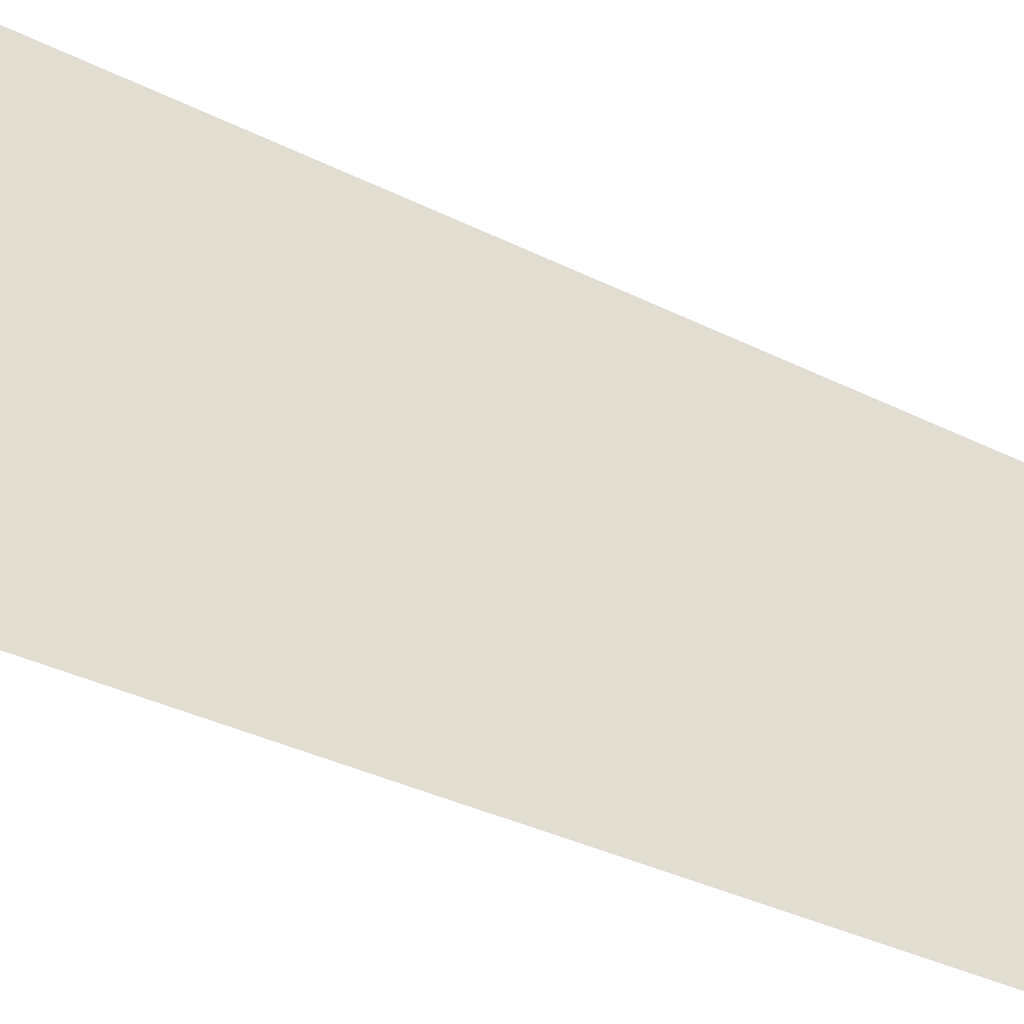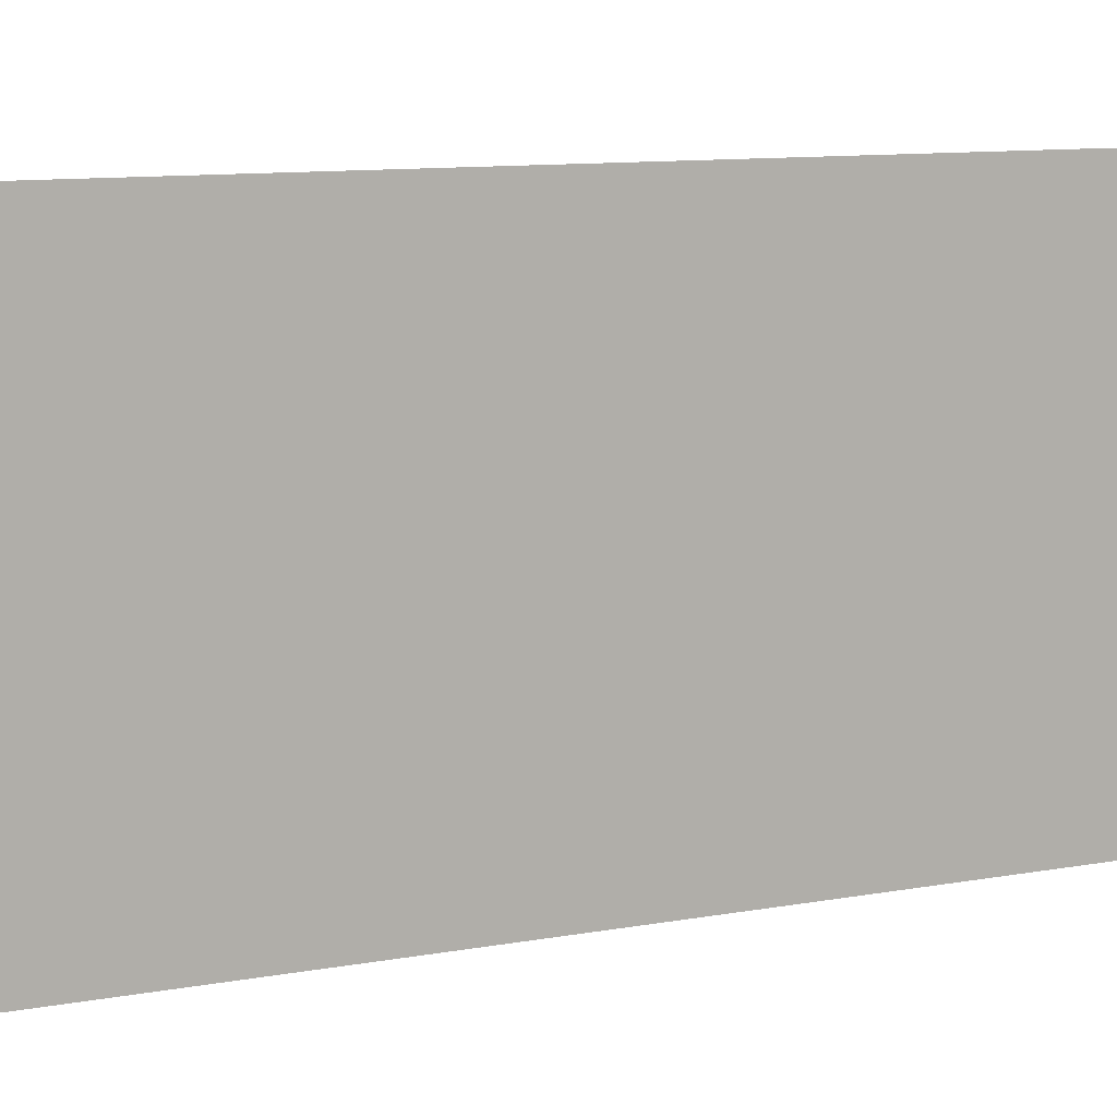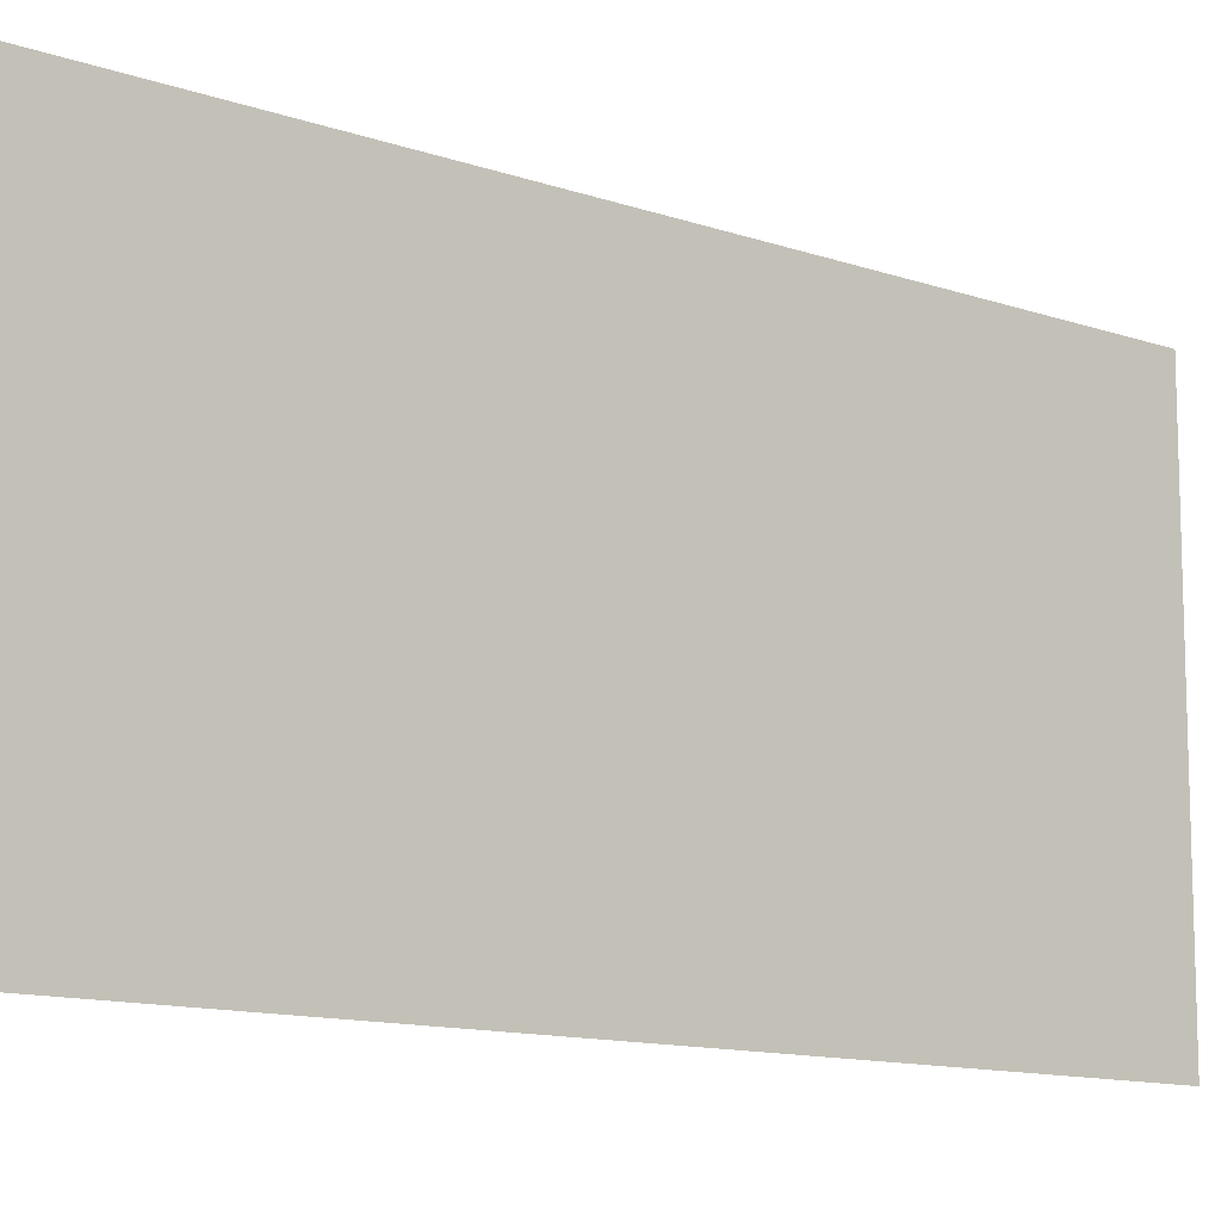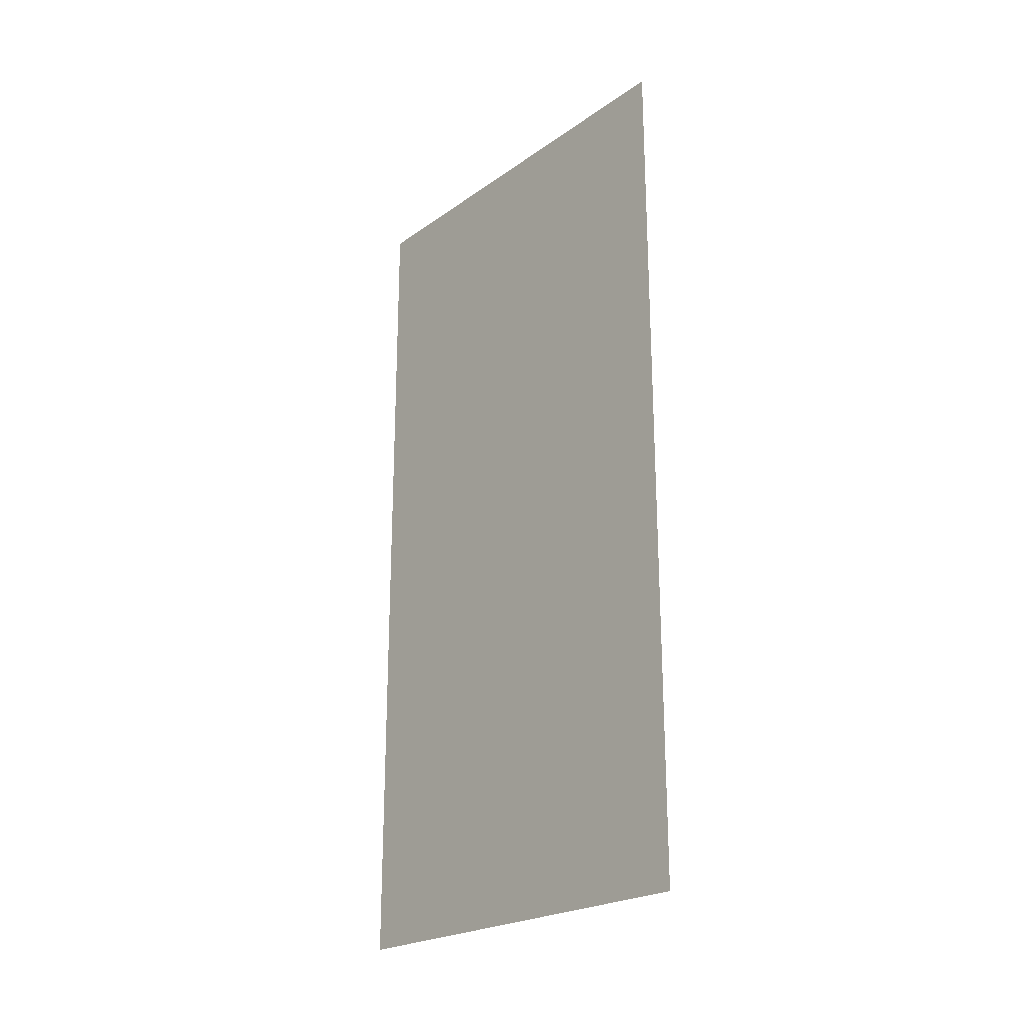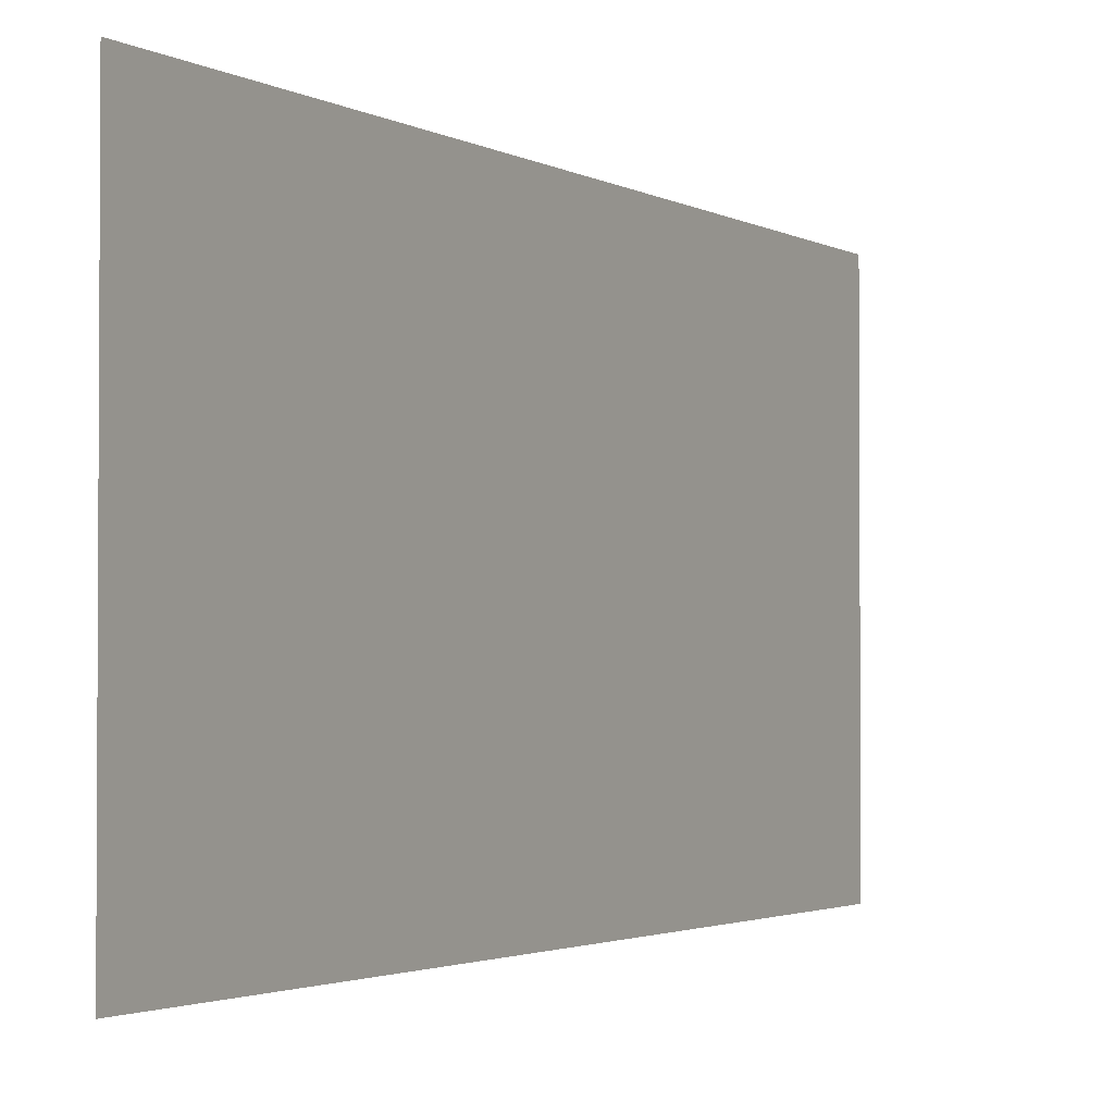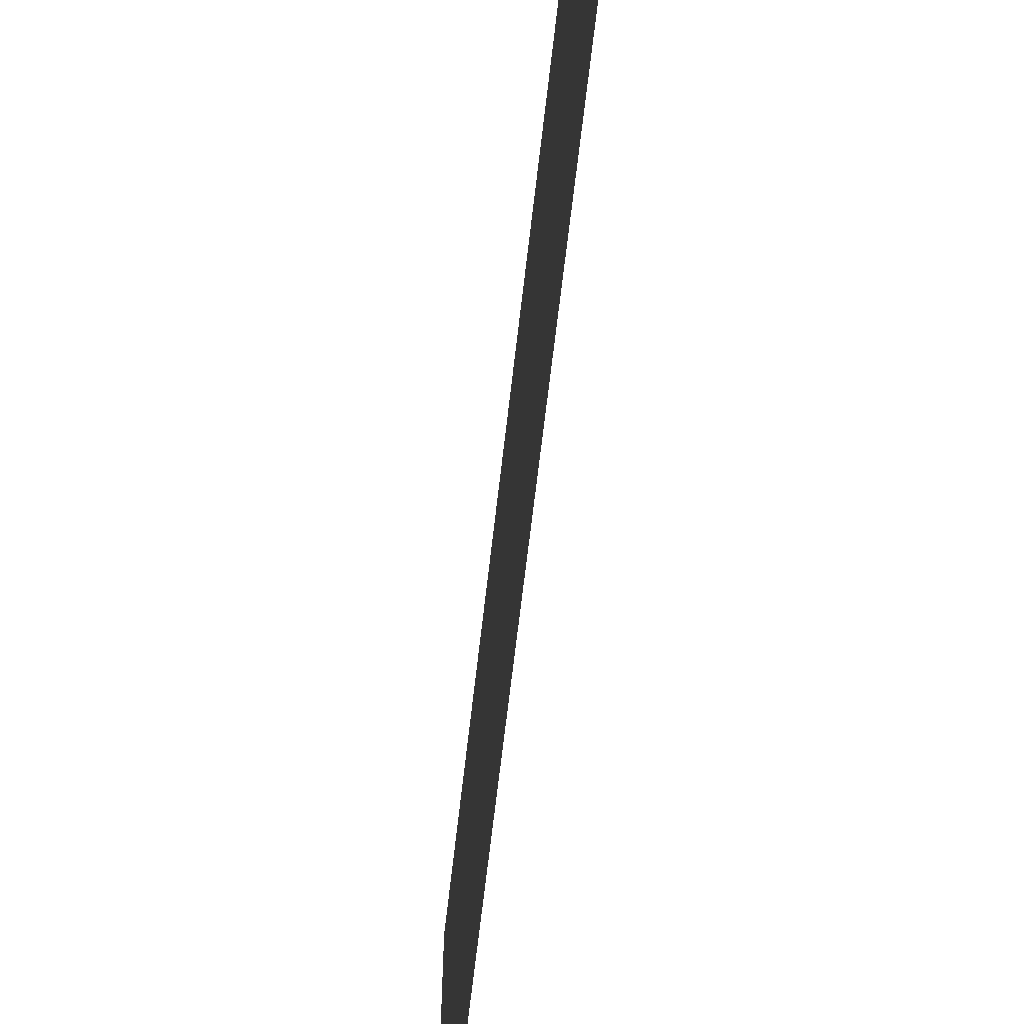
<metadata>
{"format":"obj","ext":"obj","renderer":"f3d","projection":"perspective","resolution":1024,"background":"white","views":[{"elev":-37.0,"azim":-122.5,"up":"+Y"},{"elev":10.2,"azim":-115.4,"up":"+Y"},{"elev":-12.0,"azim":-129.7,"up":"+Y"},{"elev":-22.8,"azim":-40.2,"up":"+Z"},{"elev":-2.1,"azim":27.8,"up":"+Y"},{"elev":-66.0,"azim":-6.5,"up":"+Y"}]}
</metadata>
<code>
v -0.000807 157.5 157.5
v -0.001465 0 -0.001976
v -0.001465 157.5 -0.02293
v -0.0009291 -7.509e-05 157.5
v -0.0001488 157.5 315
v -0.0009291 -7.509e-05 157.5
v -0.000807 157.5 157.5
v -0.0003928 -0.0001126 315
g B6_BricksWall2x_7183_7
f 1 3 2
f 2 4 1
f 5 7 6
f 6 8 5

</code>
